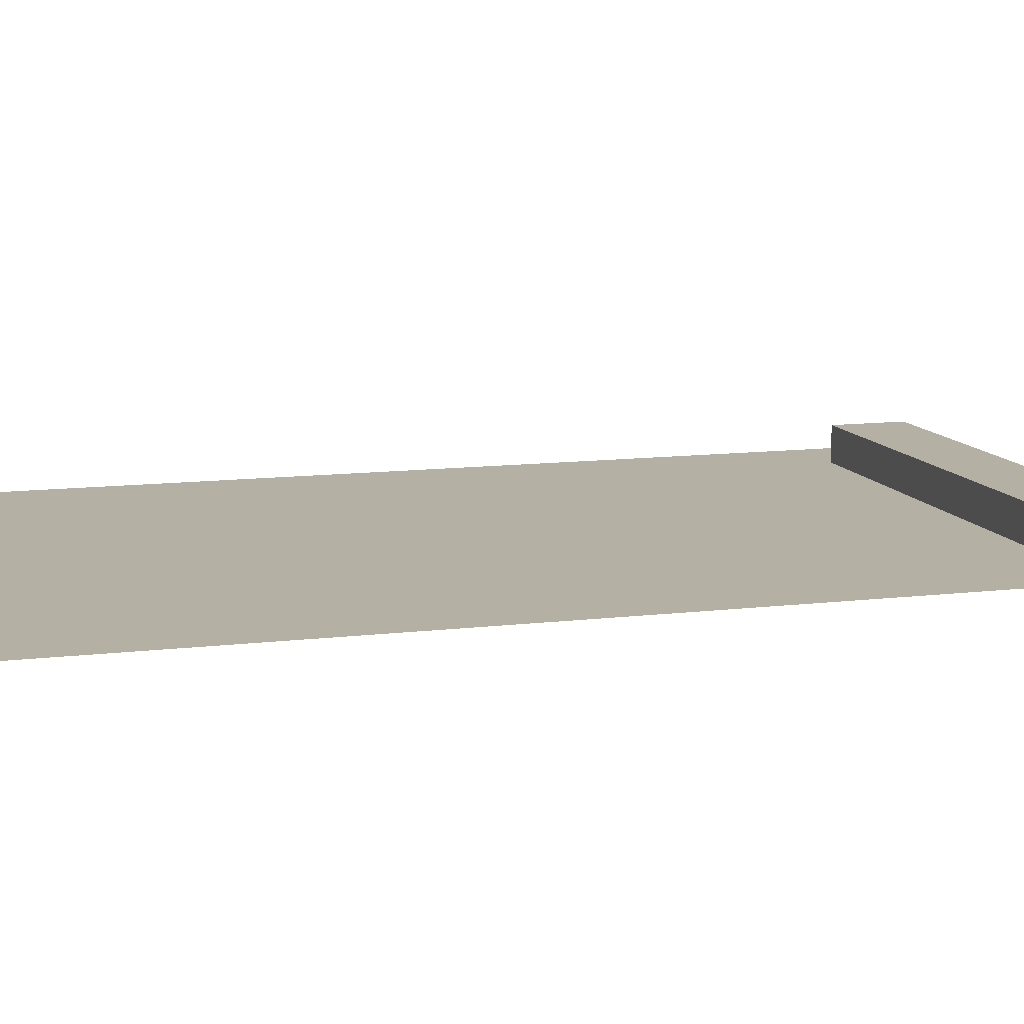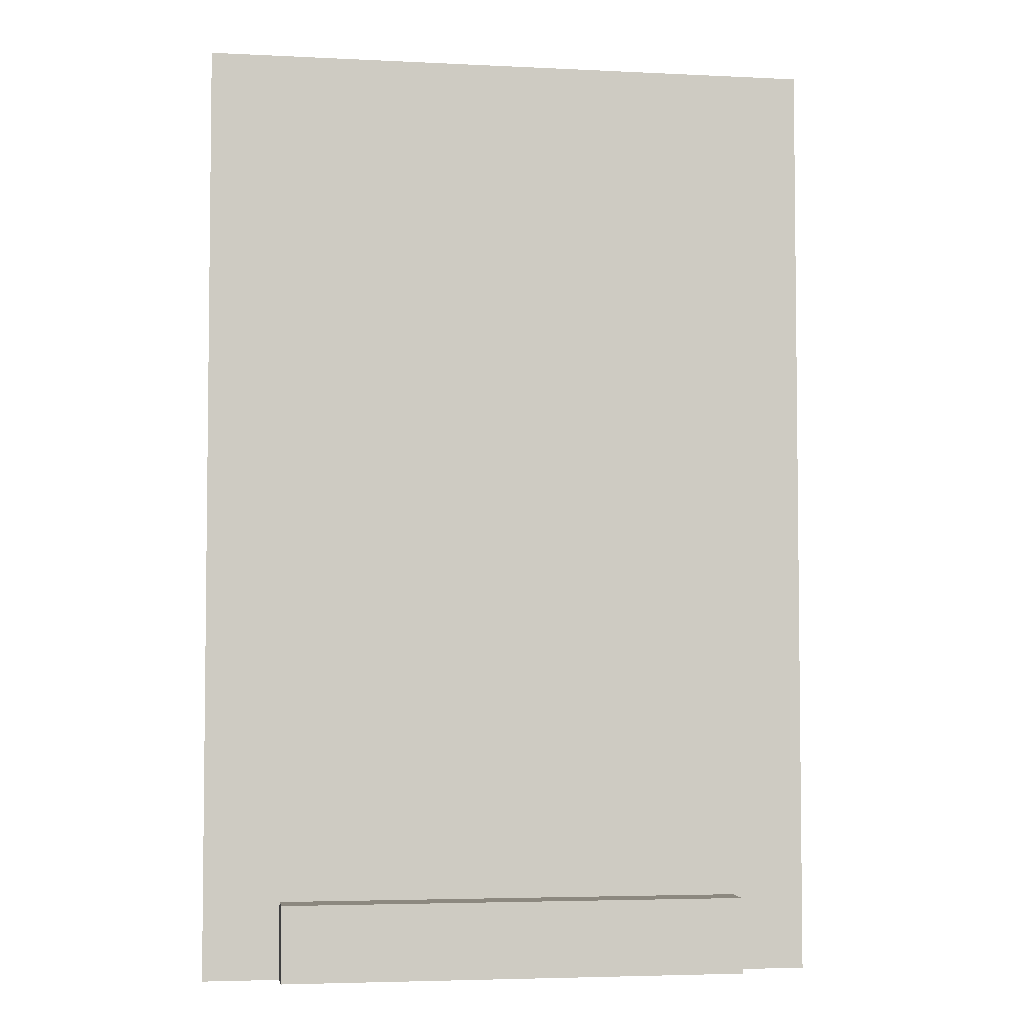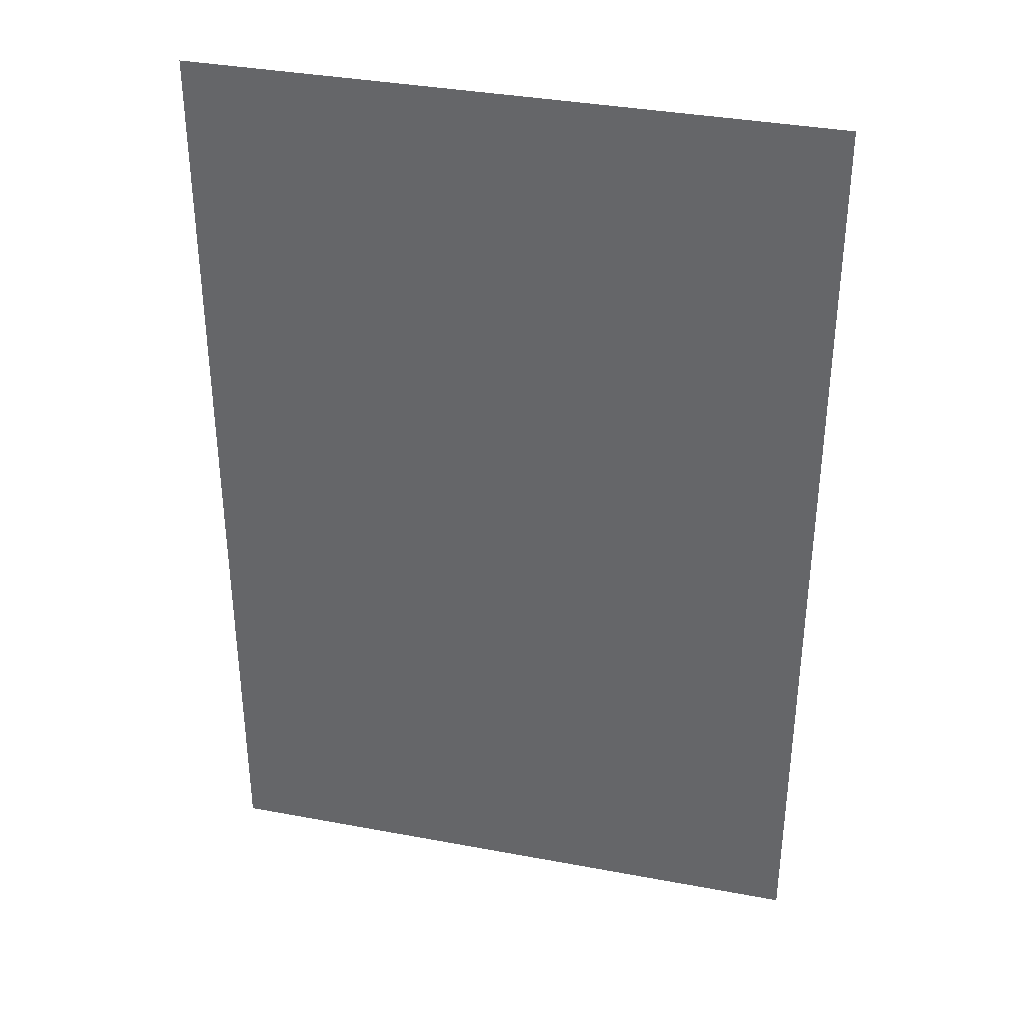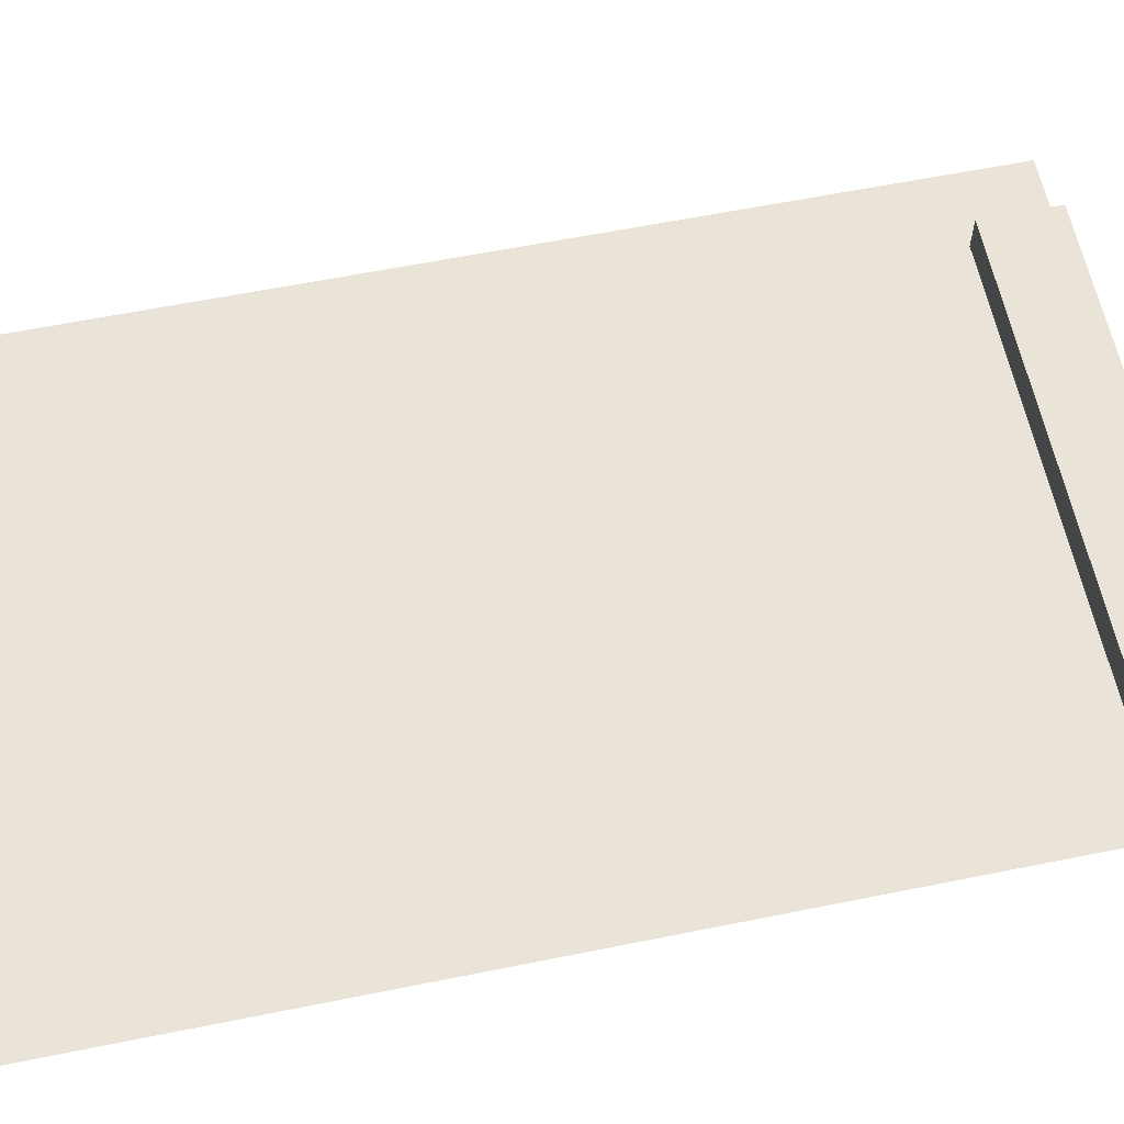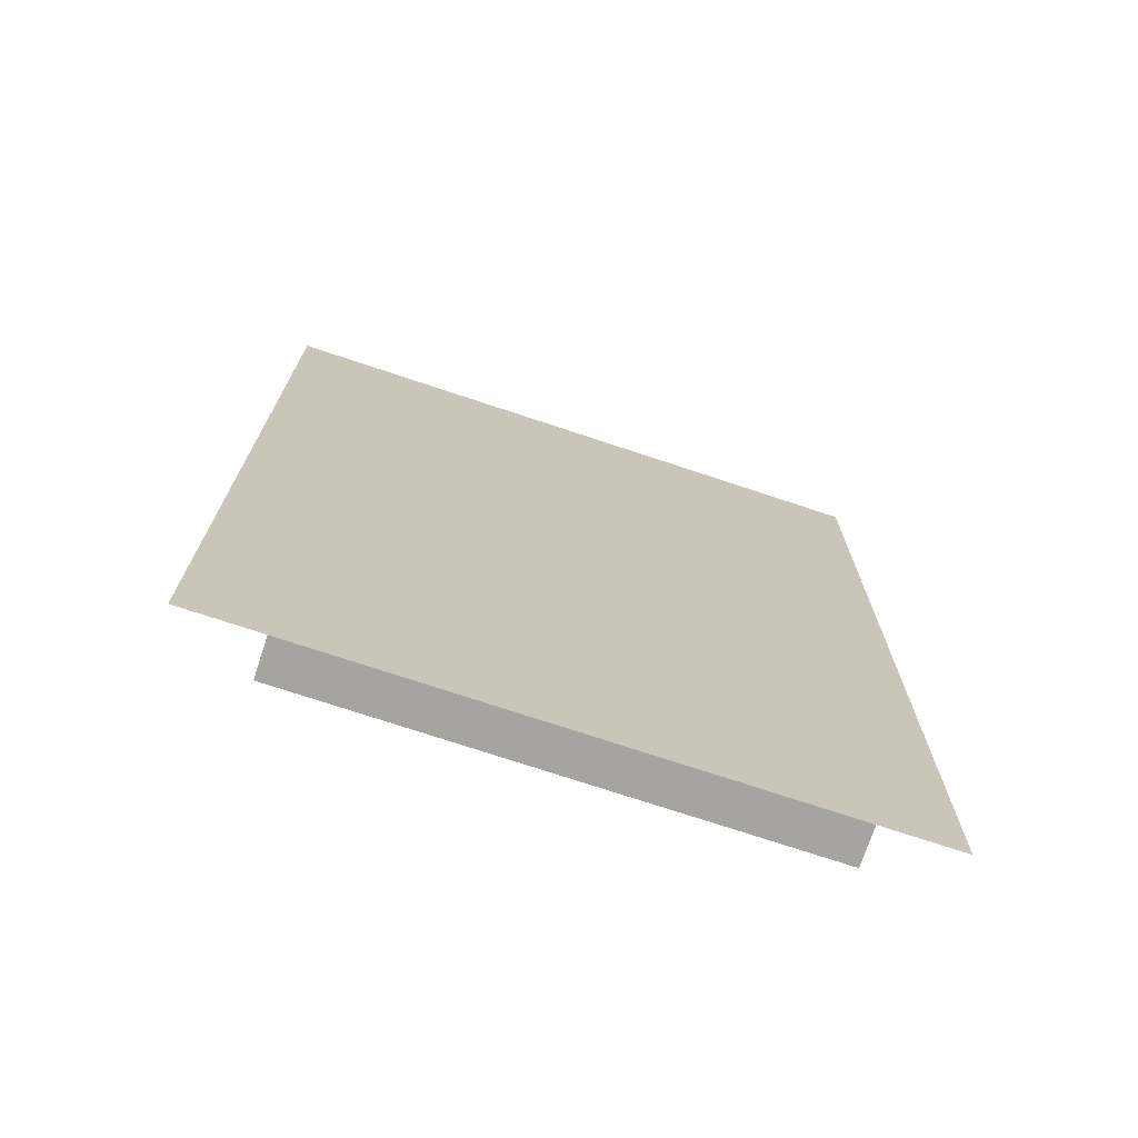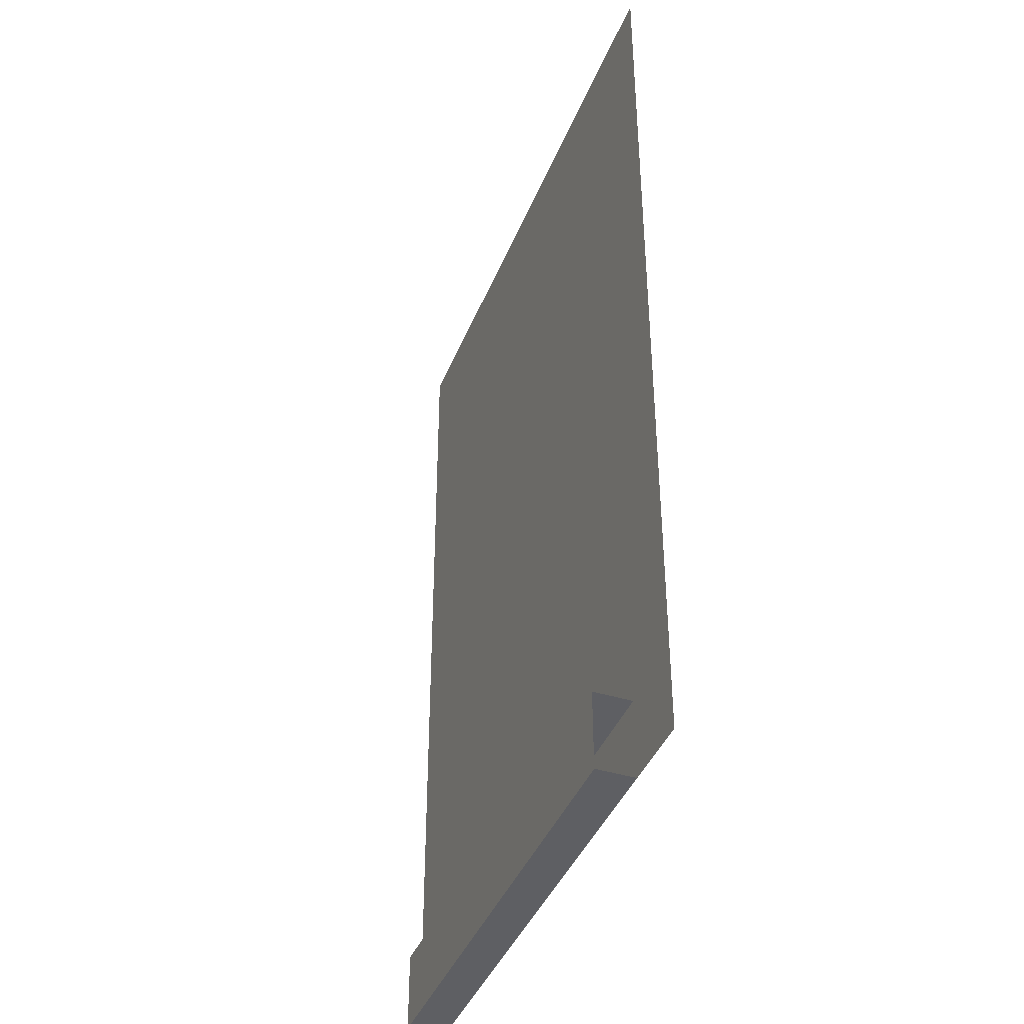
<metadata>
{"format":"obj","ext":"obj","renderer":"f3d","projection":"perspective","resolution":1024,"background":"white","views":[{"elev":11.4,"azim":73.6,"up":"+Y"},{"elev":-4.2,"azim":170.8,"up":"+Z"},{"elev":35.9,"azim":13.8,"up":"+Z"},{"elev":61.2,"azim":78.4,"up":"+Y"},{"elev":-73.3,"azim":-18.4,"up":"+Z"},{"elev":-41.1,"azim":-110.7,"up":"+Z"}]}
</metadata>
<code>
o Cube.002_Cube.004
v 1.246 -0.4021 -4.096
v 0.1765 -0.4021 -4.096
v 1.246 -0.4021 -4.78
v 0.1765 -0.4021 -4.78
v 1.246 -0.7328 -4.096
v 0.1765 -0.7328 -4.096
v 0.1765 -0.7328 -4.78
v 1.246 -0.7328 -4.78
v -2.954 -0.4021 -4.096
v -2.954 -0.7328 -4.096
v -2.954 -0.7328 -4.78
v -2.954 -0.4021 -4.78
f 5 1 2 6
f 7 4 3 8
f 8 3 1 5
f 4 2 1 3
f 2 4 12 9
f 4 7 11 12
f 7 6 10 11
f 6 2 9 10
o Plane
v -3.621 -0.7328 3.657
v 1.93 -0.7328 3.657
v -3.621 -0.7328 -4.786
v 1.93 -0.7328 -4.786
f 13 14 16 15

</code>
